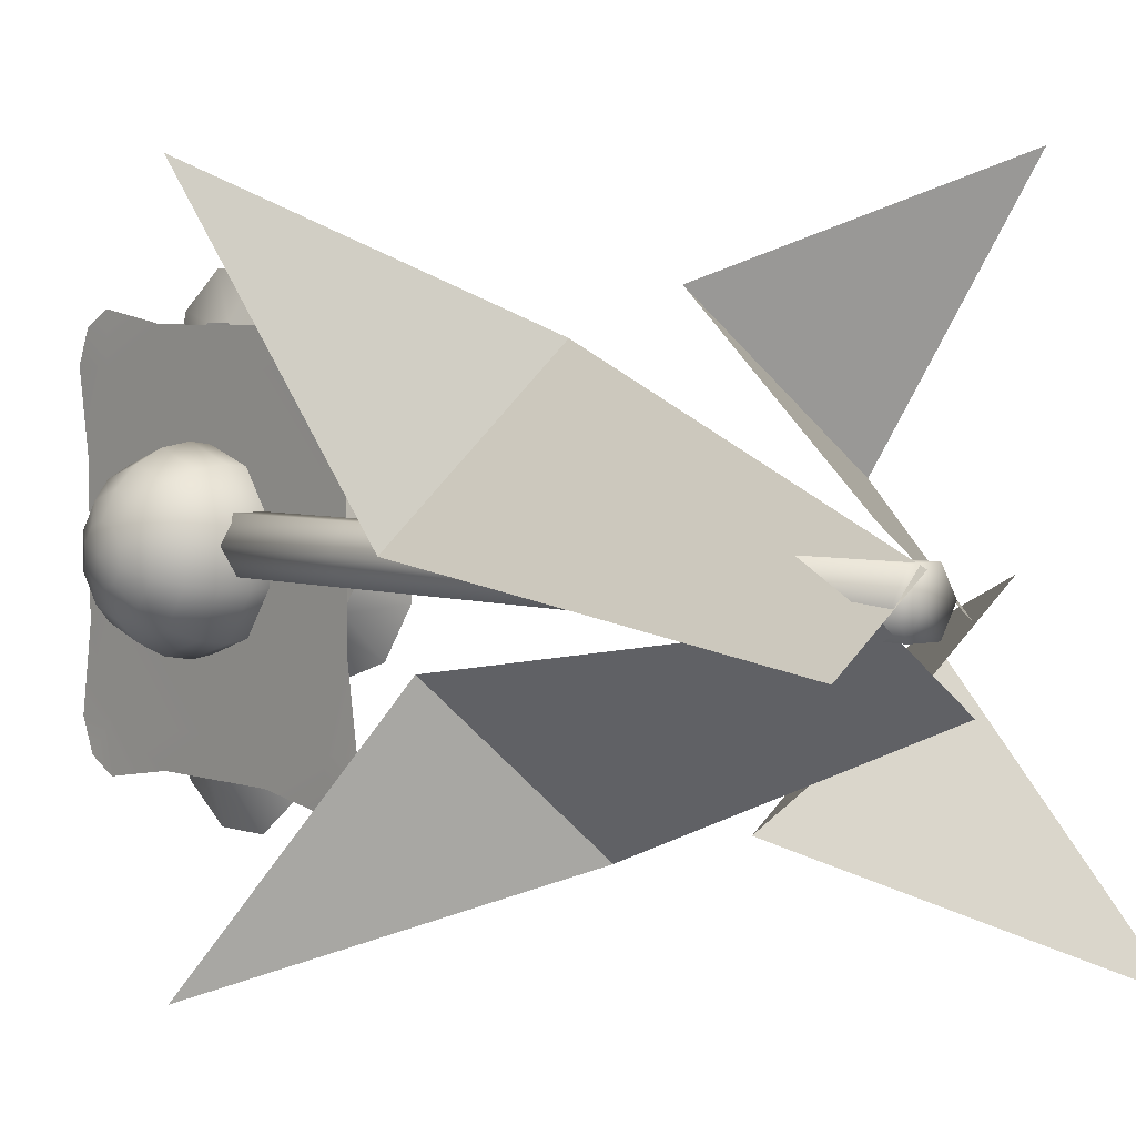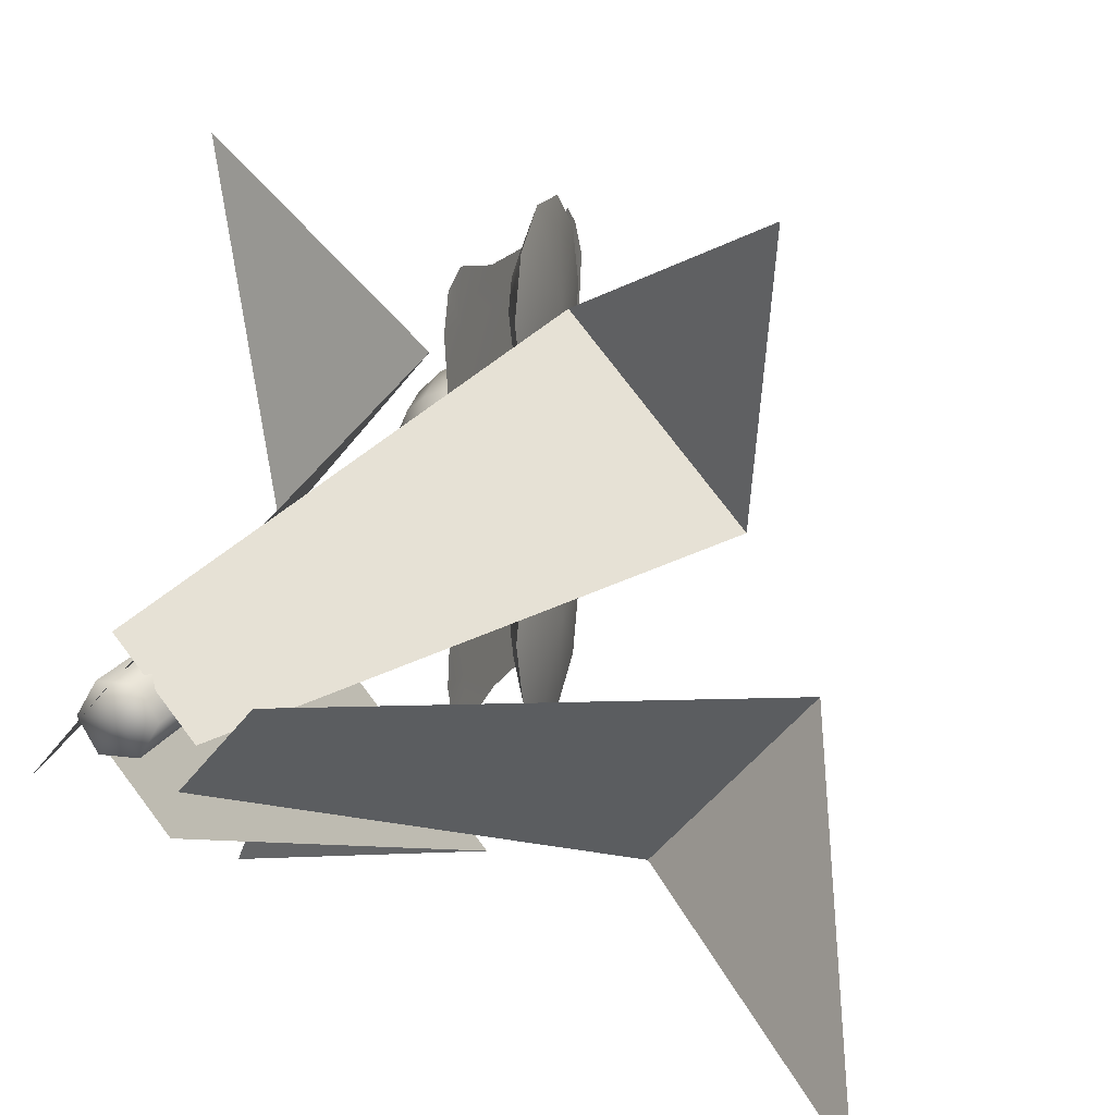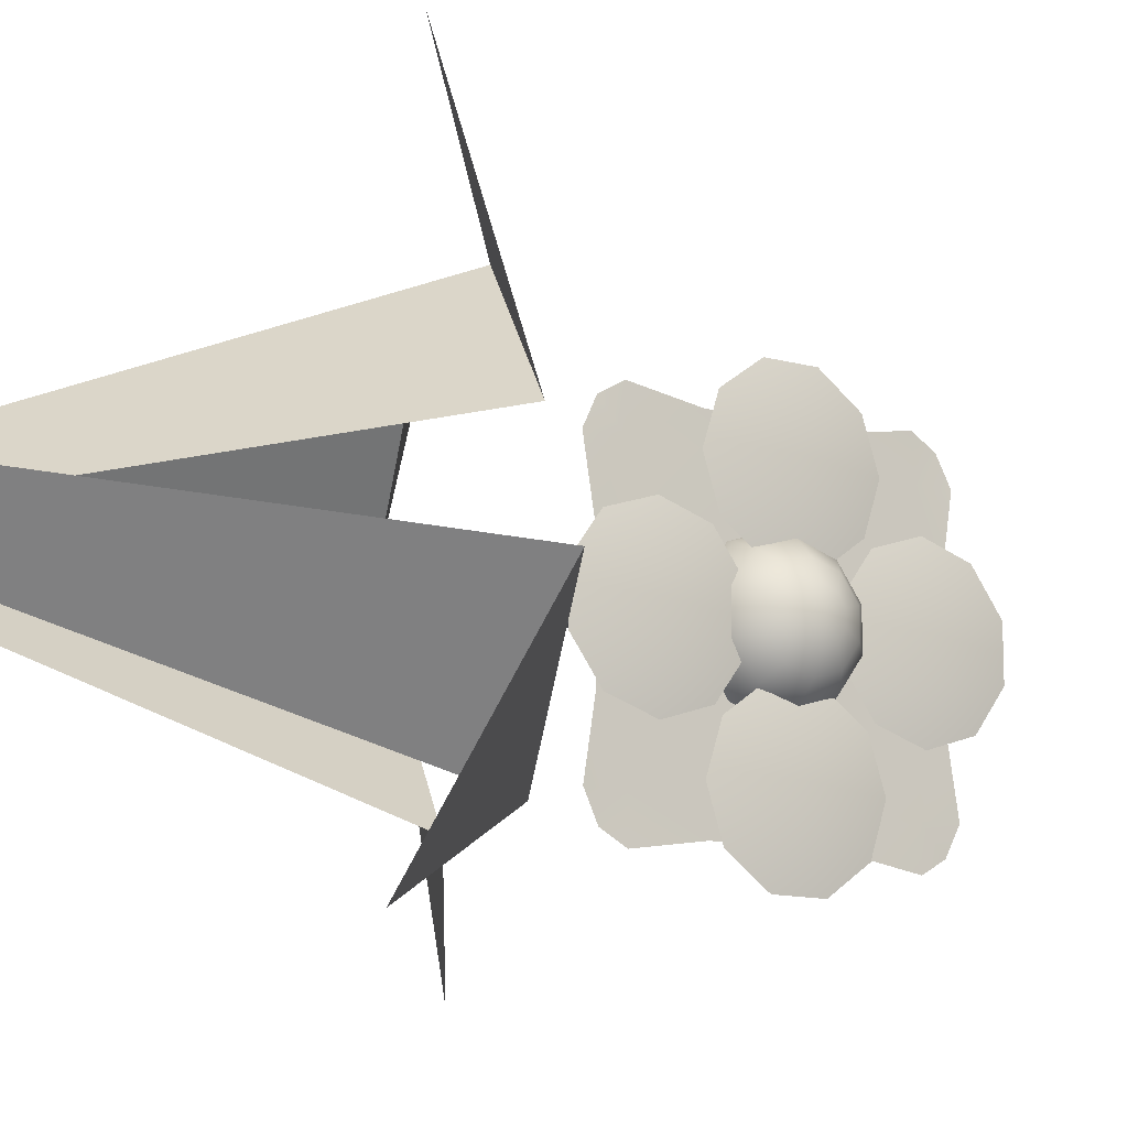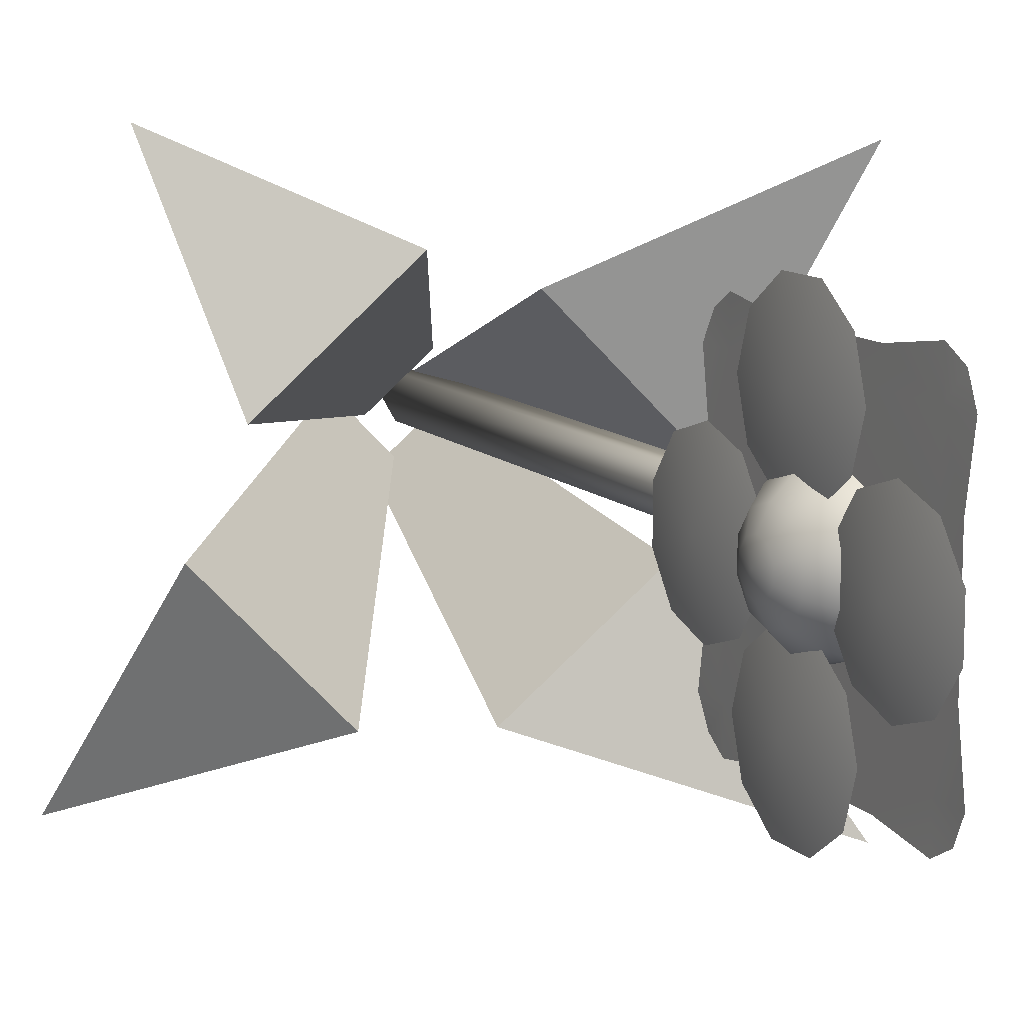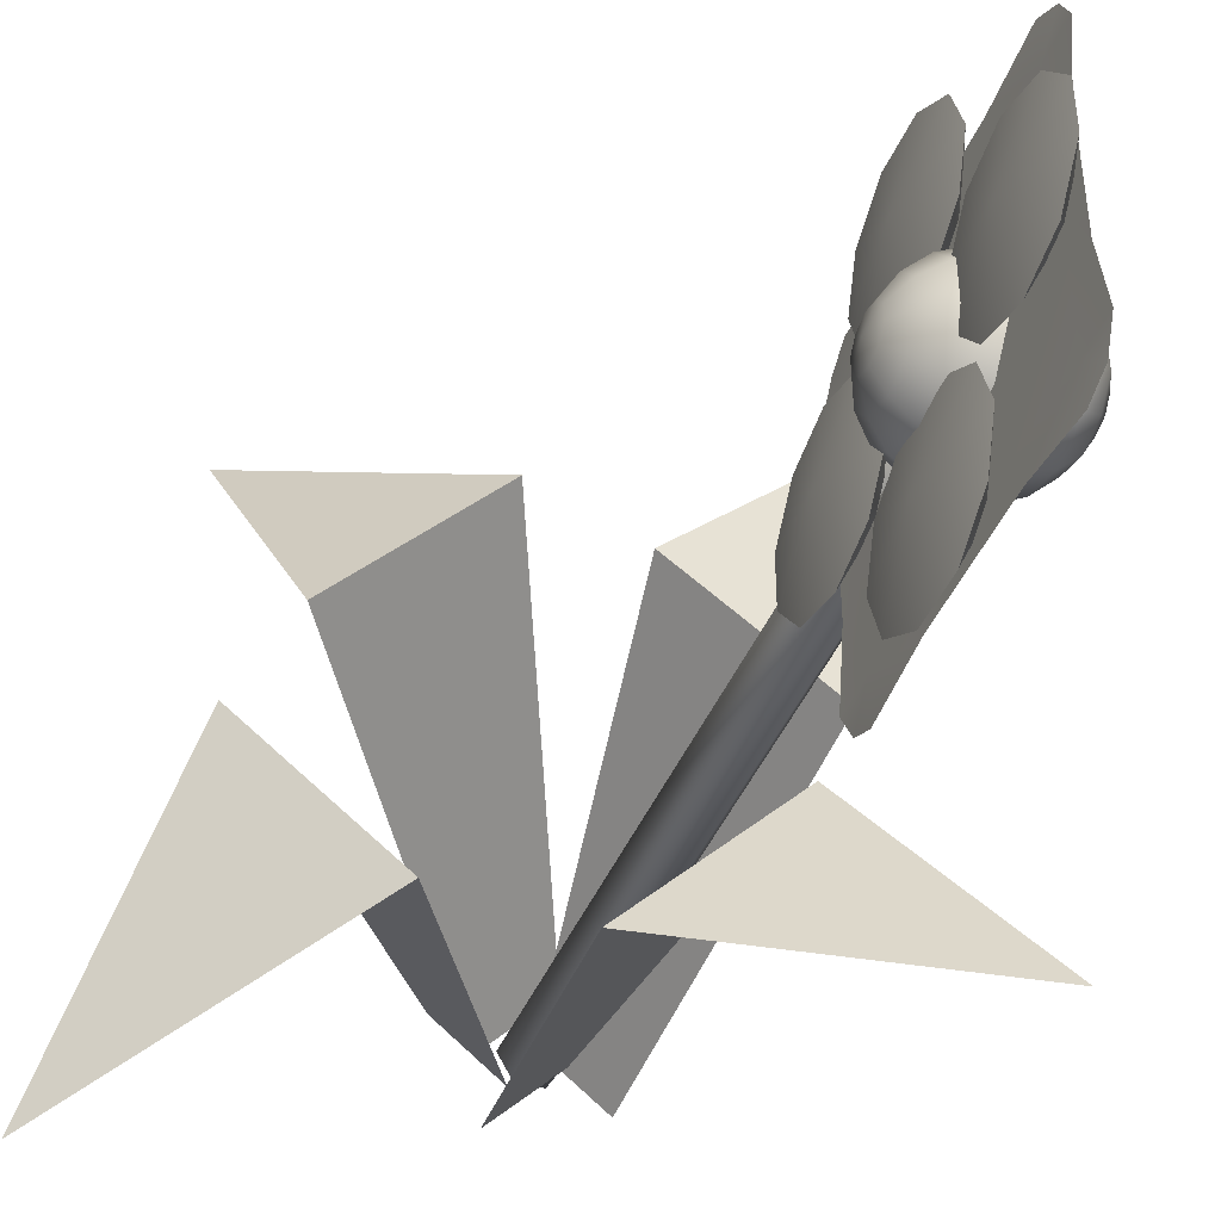
<metadata>
{"format":"obj","ext":"obj","renderer":"f3d","projection":"perspective","resolution":1024,"background":"white","views":[{"elev":4.1,"azim":-39.8,"up":"+Z"},{"elev":15.0,"azim":16.7,"up":"+Z"},{"elev":-12.4,"azim":56.4,"up":"+Z"},{"elev":11.5,"azim":153.4,"up":"+Z"},{"elev":-44.7,"azim":157.6,"up":"+Z"}]}
</metadata>
<code>
v -0.4593 9.315 -0.01643
v -0.228 13.95 -0.4157
v -0.228 9.315 -0.4157
v -0.4593 13.95 -0.01643
v -0.2294 9.315 0.3834
v -0.2294 13.95 0.3834
v 0.2319 9.315 0.3841
v 0.2319 13.95 0.3841
v 0.4631 9.315 -0.01487
v 0.4631 13.95 -0.01487
v 0.2332 9.315 -0.4149
v 0.2332 13.95 -0.4149
v -0.4593 -0.09771 -0.01643
v -0.228 -0.09771 -0.4157
v 0.2332 -0.09771 -0.4149
v 0.4631 -0.09771 -0.01487
v 0.2319 -0.09771 0.3841
v -0.2295 -0.09771 0.3834
v 0.001965 13.95 -0.0157
v 0.001964 -0.09771 -0.01571
v 1.357 12.89 -0.1569
v 1.289 12.89 -0.5887
v 1.289 13.15 -0.5063
v 1.289 12.64 -0.5063
v 1.289 12.48 -0.2903
v 1.091 12.41 -0.8216
v 1.09 12.11 -0.4111
v 0.7823 12.23 -1.072
v 0.7815 11.82 -0.5071
v 0.3932 12.11 -1.233
v 0.392 11.63 -0.569
v -0.03844 12.07 -1.289
v -0.03944 11.56 -0.5908
v -0.4701 12.11 -1.235
v -0.4712 11.63 -0.5705
v -0.8599 12.23 -1.075
v -0.8607 11.82 -0.5098
v -1.169 12.41 -0.8253
v -1.17 12.11 -0.4147
v -1.368 12.64 -0.5106
v -1.369 12.48 -0.2947
v -1.437 12.89 -0.1614
v -1.369 12.48 -0.028
v -1.369 12.64 0.188
v -1.172 12.41 0.5032
v -1.172 12.89 0.6602
v -0.8633 12.89 0.9696
v -0.8629 13.56 0.7537
v -0.4736 13.67 0.9151
v -0.4725 14.16 0.2507
v -0.04101 14.22 0.2725
v -0.03944 14.22 -0.5908
v 0.392 14.16 -0.569
v 0.3932 13.67 -1.233
v 0.7823 13.56 -1.072
v 0.7828 12.89 -1.288
v 1.091 12.89 -0.9785
v 0.3874 12.12 2.018
v 0.7026 11.67 2.898
v 0.3867 12.27 2.467
v 0.7041 11.39 2.018
v 0.3882 12.27 1.569
v 0.7057 11.67 1.139
v 0.3886 12.65 1.291
v 0.7066 12.42 0.5957
v 0.3886 13.12 1.291
v 0.7066 13.35 0.5957
v 0.3882 13.5 1.569
v 0.7057 14.1 1.139
v 0.3874 13.65 2.018
v 0.7041 14.38 2.018
v 0.3867 13.5 2.467
v 0.7026 14.1 2.898
v 0.3863 13.12 2.745
v 0.7018 13.35 3.441
v 0.3863 12.65 2.745
v 0.7018 12.42 3.441
v 0.3901 11.12 0.4211
v 0.7071 12.09 0.2656
v 0.3906 11.4 0.0391
v 0.7058 11.55 1.014
v 0.39 10.67 0.5671
v 0.7053 10.67 1.299
v 0.3901 10.22 0.4211
v 0.7058 9.791 1.014
v 0.3906 9.943 0.0391
v 0.7071 9.247 0.2656
v 0.3916 9.943 -0.4332
v 0.7085 9.247 -0.6589
v 0.3921 10.22 -0.8155
v 0.7098 9.791 -1.407
v 0.3924 10.67 -0.9614
v 0.7102 10.67 -1.693
v 0.3921 11.12 -0.8155
v 0.7098 11.55 -1.407
v 0.3916 11.4 -0.4332
v 0.7085 12.09 -0.6589
v 0.394 12.27 -1.963
v 0.7091 12.42 -0.9889
v 0.3936 12.65 -1.685
v 0.71 11.67 -1.532
v 0.3948 12.12 -2.412
v 0.7114 11.39 -2.412
v 0.3956 12.27 -2.861
v 0.7129 11.67 -3.291
v 0.396 12.65 -3.139
v 0.7136 12.42 -3.834
v 0.396 13.12 -3.139
v 0.7136 13.35 -3.834
v 0.3956 13.5 -2.861
v 0.7129 14.1 -3.291
v 0.3948 13.65 -2.412
v 0.7114 14.38 -2.412
v 0.394 13.5 -1.963
v 0.71 14.1 -1.532
v 0.3936 13.12 -1.685
v 0.7091 13.35 -0.9889
v 0.3921 14.65 -0.8155
v 0.7085 13.68 -0.6589
v 0.3916 14.37 -0.4332
v 0.7098 14.22 -1.407
v 0.3924 15.1 -0.9614
v 0.7102 15.1 -1.693
v 0.3921 15.55 -0.8155
v 0.7098 15.98 -1.407
v 0.3916 15.83 -0.4332
v 0.7085 16.52 -0.6589
v 0.3906 15.83 0.03911
v 0.7071 16.52 0.2656
v 0.3901 15.55 0.4211
v 0.7058 15.98 1.014
v 0.39 15.1 0.5671
v 0.7053 15.1 1.299
v 0.3901 14.65 0.4211
v 0.7058 14.22 1.014
v 0.3906 14.37 0.0391
v 0.7071 13.68 0.2656
v 1.091 13.38 -0.8216
v 0.7815 13.97 -0.5071
v 0.3908 14.16 0.2521
v -0.04201 13.71 0.971
v -0.4741 12.89 1.169
v -0.8629 12.23 0.7537
v -1.171 12.11 0.09271
v 1.09 13.67 -0.4111
v 0.7803 13.97 0.1913
v 0.3897 13.67 0.9164
v -0.0424 12.89 1.238
v -0.4736 12.11 0.9151
v -0.8619 11.82 0.1888
v 0.3936 12.89 -1.487
v -0.0379 12.89 -1.556
v -0.4697 12.89 -1.488
v -0.8594 12.89 -1.291
v -1.169 12.89 -0.9821
v -1.368 12.89 -0.593
v -0.4725 11.63 0.2507
v -0.04101 11.56 0.2725
v 0.3908 11.63 0.2521
v 0.7803 11.82 0.1913
v 1.089 12.11 0.09641
v 1.288 12.48 -0.02361
v -0.03844 13.71 -1.289
v -0.4701 13.67 -1.235
v -0.8599 13.56 -1.075
v -1.169 13.38 -0.8253
v -1.368 13.15 -0.5106
v -0.04201 12.07 0.971
v 0.3897 12.11 0.9164
v 0.7795 12.23 0.7565
v 1.089 12.41 0.507
v 1.288 12.64 0.1923
v -0.4712 14.16 -0.5705
v -0.8607 13.97 -0.5098
v -1.17 13.67 -0.4147
v -1.369 13.3 -0.2947
v 0.3892 12.89 1.17
v 0.779 12.89 0.9724
v 1.089 12.89 0.6637
v 1.288 12.89 0.2748
v 0.7795 13.56 0.7565
v 1.089 13.38 0.507
v 1.288 13.15 0.1923
v -0.8619 13.97 0.1888
v -1.171 13.67 0.09271
v -1.369 13.3 -0.028
v -1.172 13.38 0.5032
v -1.369 13.15 0.188
v 1.089 13.67 0.09641
v 1.288 13.3 -0.02361
v 0.27 15.33 -0.2055
v 0.272 15.82 -1.311
v 0.27 15.82 -0.2055
v 0.2738 15.33 -2.571
v 0.2721 14.11 -1.388
v 0.2738 12.89 -2.571
v 0.27 12.89 -0.2055
v 0.2749 11.76 -3.132
v 0.2749 12.89 -3.132
v 0.2738 10.46 -2.571
v 0.2721 11.68 -1.388
v 0.27 10.46 -0.2055
v 0.2662 12.89 2.161
v 0.2652 14.03 2.721
v 0.2652 12.89 2.721
v 0.2662 15.33 2.161
v 0.2681 14.11 0.9776
v 0.2682 9.969 0.9005
v 0.27 9.969 -0.2055
v 0.2662 10.46 2.161
v 0.2681 11.68 0.9776
v 0.2682 15.82 0.9005
v 0.2662 16.03 2.161
v 0.2427 15.77 2.671
v 0.2652 11.76 2.721
v 0.2649 10.46 2.925
v 0.2427 10.02 2.671
v 1.289 13.3 -0.2903
v -1.37 12.89 0.2702
v 0.2753 10.46 -3.335
v 0.252 10.02 -3.082
v 0.2738 9.765 -2.571
v 0.9217 10.67 -0.1962
v 0.2738 16.03 -2.571
v 0.252 15.77 -3.082
v 0.2753 15.33 -3.335
v 0.9217 15.1 -0.1962
v 0.9182 12.89 2.019
v 0.9257 12.89 -2.411
v -0.2308 0.3506 0.7846
v 5.19 5.948 0.854
v 0.8168 0.01562 -0.2579
v 2.833 6.702 3.2
v 1.454 0.02382 0.1961
v 3.875 6.585 -3.482
v 0.4617 0.3424 -0.9035
v 6.109 5.868 -1.008
v 0.2662 9.765 2.161
v 0.272 9.969 -1.311
v 0.2749 14.03 -3.132
v 0.2649 15.33 2.925
v -1.079 0.1021 -0.7748
v 1.101 6.736 2.571
v -0.08659 -0.2164 0.3252
v -1.133 7.453 0.09724
v 0.6058 -0.2246 -1.21
v -0.5717 7.486 -1.29
v -0.4418 0.1103 -0.1671
v 1.785 6.733 -3.636
v 7.241 2.729 -5.288
v -2.653 9.524 -5.182
v -2.709 9.384 4.687
v 6.009 3.83 4.836
f 21 22 23
f 24 22 21
f 25 24 21
f 26 24 25
f 27 26 25
f 28 26 27
f 29 28 27
f 30 28 29
f 31 30 29
f 32 30 31
f 33 32 31
f 34 32 33
f 35 34 33
f 36 34 35
f 37 36 35
f 38 36 37
f 39 38 37
f 40 38 39
f 41 40 39
f 42 40 41
f 43 42 41
f 44 42 43
f 45 44 43
f 46 44 45
f 47 46 45
f 48 46 47
f 49 48 47
f 50 48 49
f 51 50 49
f 52 50 51
f 53 52 51
f 54 52 53
f 55 54 53
f 56 54 55
f 57 56 55
f 26 56 57
f 24 26 57
f 58 59 60
f 61 59 58
f 62 61 58
f 63 61 62
f 64 63 62
f 65 63 64
f 66 65 64
f 67 65 66
f 68 67 66
f 69 67 68
f 70 69 68
f 71 69 70
f 72 71 70
f 73 71 72
f 74 73 72
f 75 73 74
f 76 75 74
f 77 75 76
f 60 77 76
f 59 77 60
f 78 79 80
f 81 79 78
f 82 81 78
f 83 81 82
f 84 83 82
f 85 83 84
f 86 85 84
f 87 85 86
f 88 87 86
f 89 87 88
f 90 89 88
f 91 89 90
f 92 91 90
f 93 91 92
f 94 93 92
f 95 93 94
f 96 95 94
f 97 95 96
f 80 97 96
f 79 97 80
f 98 99 100
f 101 99 98
f 102 101 98
f 103 101 102
f 104 103 102
f 105 103 104
f 106 105 104
f 107 105 106
f 108 107 106
f 109 107 108
f 110 109 108
f 111 109 110
f 112 111 110
f 113 111 112
f 114 113 112
f 115 113 114
f 116 115 114
f 117 115 116
f 100 117 116
f 99 117 100
f 118 119 120
f 121 119 118
f 122 121 118
f 123 121 122
f 124 123 122
f 125 123 124
f 126 125 124
f 127 125 126
f 128 127 126
f 129 127 128
f 130 129 128
f 131 129 130
f 132 131 130
f 133 131 132
f 134 133 132
f 135 133 134
f 136 135 134
f 137 135 136
f 120 137 136
f 119 137 120
f 57 22 24
f 138 22 57
f 55 138 57
f 139 138 55
f 53 139 55
f 140 139 53
f 51 140 53
f 141 140 51
f 49 141 51
f 142 141 49
f 47 142 49
f 143 142 47
f 45 143 47
f 144 143 45
f 43 144 45
f 41 144 43
f 138 23 22
f 145 23 138
f 139 145 138
f 146 145 139
f 140 146 139
f 147 146 140
f 141 147 140
f 148 147 141
f 142 148 141
f 149 148 142
f 143 149 142
f 150 149 143
f 144 150 143
f 39 150 144
f 41 39 144
f 28 56 26
f 151 56 28
f 30 151 28
f 152 151 30
f 32 152 30
f 153 152 32
f 34 153 32
f 154 153 34
f 36 154 34
f 155 154 36
f 38 155 36
f 156 155 38
f 40 156 38
f 42 156 40
f 37 150 39
f 157 150 37
f 35 157 37
f 158 157 35
f 33 158 35
f 159 158 33
f 31 159 33
f 160 159 31
f 29 160 31
f 161 160 29
f 27 161 29
f 162 161 27
f 25 162 27
f 21 162 25
f 151 54 56
f 163 54 151
f 152 163 151
f 164 163 152
f 153 164 152
f 165 164 153
f 154 165 153
f 166 165 154
f 155 166 154
f 167 166 155
f 156 167 155
f 42 167 156
f 157 149 150
f 168 149 157
f 158 168 157
f 169 168 158
f 159 169 158
f 170 169 159
f 160 170 159
f 171 170 160
f 161 171 160
f 172 171 161
f 162 172 161
f 21 172 162
f 163 52 54
f 173 52 163
f 164 173 163
f 174 173 164
f 165 174 164
f 175 174 165
f 166 175 165
f 176 175 166
f 167 176 166
f 42 176 167
f 168 148 149
f 177 148 168
f 169 177 168
f 178 177 169
f 170 178 169
f 179 178 170
f 171 179 170
f 180 179 171
f 172 180 171
f 21 180 172
f 177 147 148
f 181 147 177
f 178 181 177
f 182 181 178
f 179 182 178
f 183 182 179
f 180 183 179
f 21 183 180
f 173 50 52
f 184 50 173
f 174 184 173
f 185 184 174
f 175 185 174
f 186 185 175
f 176 186 175
f 42 186 176
f 184 48 50
f 187 48 184
f 185 187 184
f 188 187 185
f 186 188 185
f 42 188 186
f 181 146 147
f 189 146 181
f 182 189 181
f 190 189 182
f 183 190 182
f 21 190 183
f 191 192 193
f 194 192 191
f 195 194 191
f 196 194 195
f 197 196 195
f 196 198 199
f 200 198 196
f 201 200 196
f 202 200 201
f 197 202 201
f 203 204 205
f 206 204 203
f 207 206 203
f 191 206 207
f 197 191 207
f 202 208 209
f 210 208 202
f 211 210 202
f 203 210 211
f 197 203 211
f 212 191 193
f 206 191 212
f 213 206 212
f 214 206 213
f 215 203 205
f 210 203 215
f 216 210 215
f 217 210 216
f 189 145 146
f 218 145 189
f 190 218 189
f 21 218 190
f 187 46 48
f 219 46 187
f 188 219 187
f 42 219 188
f 200 220 198
f 221 220 200
f 222 221 200
f 223 93 95
f 91 93 223
f 89 91 223
f 223 87 89
f 85 87 223
f 83 85 223
f 223 79 81
f 97 79 223
f 95 97 223
f 194 224 192
f 225 224 194
f 226 225 194
f 227 119 121
f 137 119 227
f 135 137 227
f 227 133 135
f 131 133 227
f 129 131 227
f 227 127 129
f 125 127 227
f 123 125 227
f 228 73 75
f 71 73 228
f 69 71 228
f 228 67 69
f 65 67 228
f 63 65 228
f 228 59 61
f 77 59 228
f 75 77 228
f 229 99 101
f 117 99 229
f 115 117 229
f 229 113 115
f 111 113 229
f 109 111 229
f 229 107 109
f 105 107 229
f 103 105 229
f 230 231 232
f 233 231 230
f 234 235 236
f 237 235 234
f 210 238 208
f 217 238 210
f 200 239 222
f 202 239 200
f 194 240 226
f 196 240 194
f 241 206 214
f 204 206 241
f 242 243 244
f 245 243 242
f 23 218 21
f 145 218 23
f 246 247 248
f 249 247 246
f 44 219 42
f 46 219 44
f 235 237 250
f 247 249 251
f 243 245 252
f 231 233 253
f 196 199 240
f 195 191 197
f 201 196 197
f 197 207 203
f 202 209 239
f 197 211 202
f 121 123 227
f 61 63 228
f 101 103 229
f 81 83 223
f 1 2 3
f 4 2 1
f 5 4 1
f 6 4 5
f 7 6 5
f 8 6 7
f 9 8 7
f 10 8 9
f 11 10 9
f 12 10 11
f 3 12 11
f 2 12 3
f 3 13 1
f 14 13 3
f 11 14 3
f 15 14 11
f 9 15 11
f 16 15 9
f 7 16 9
f 17 16 7
f 5 17 7
f 18 17 5
f 1 18 5
f 13 18 1
f 19 2 4
f 12 2 19
f 10 12 19
f 19 8 10
f 6 8 19
f 4 6 19
f 20 13 14
f 18 13 20
f 17 18 20
f 15 20 14
f 16 20 15
f 16 17 20

</code>
